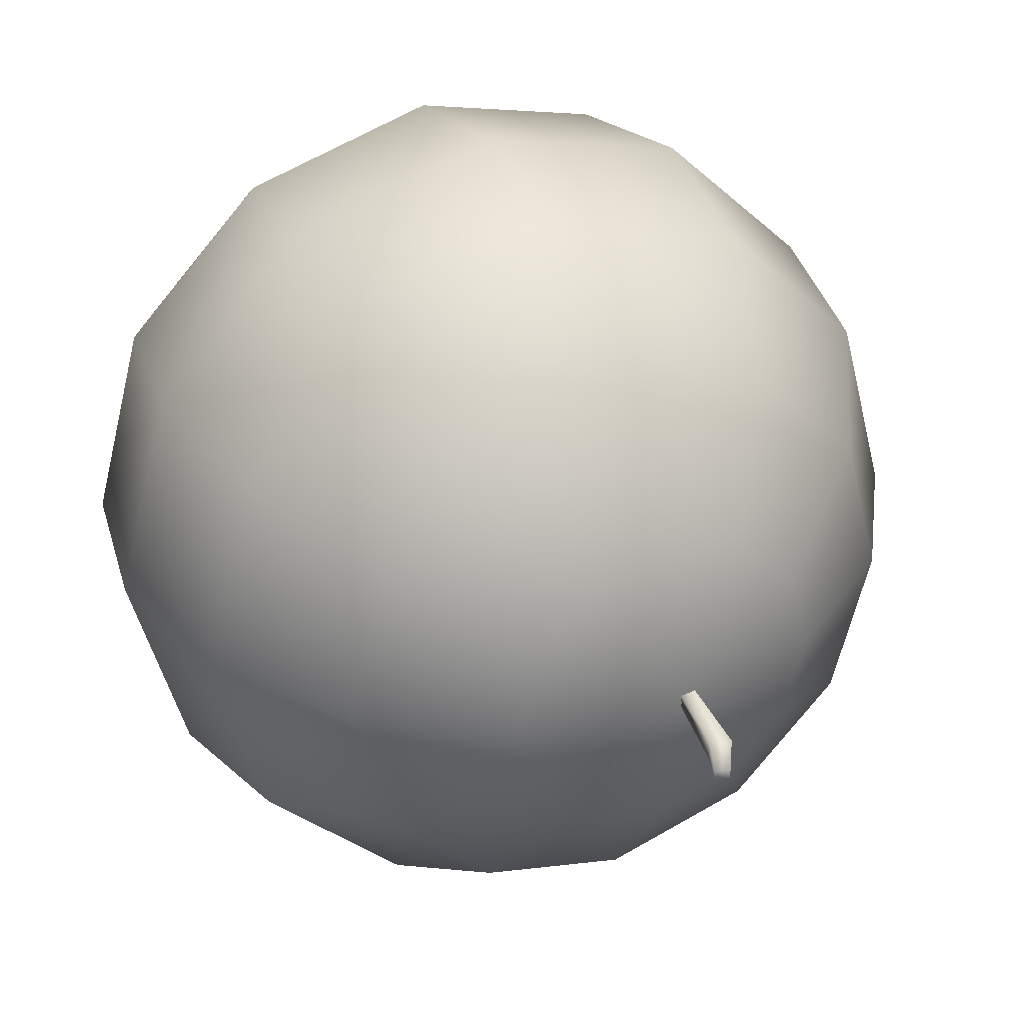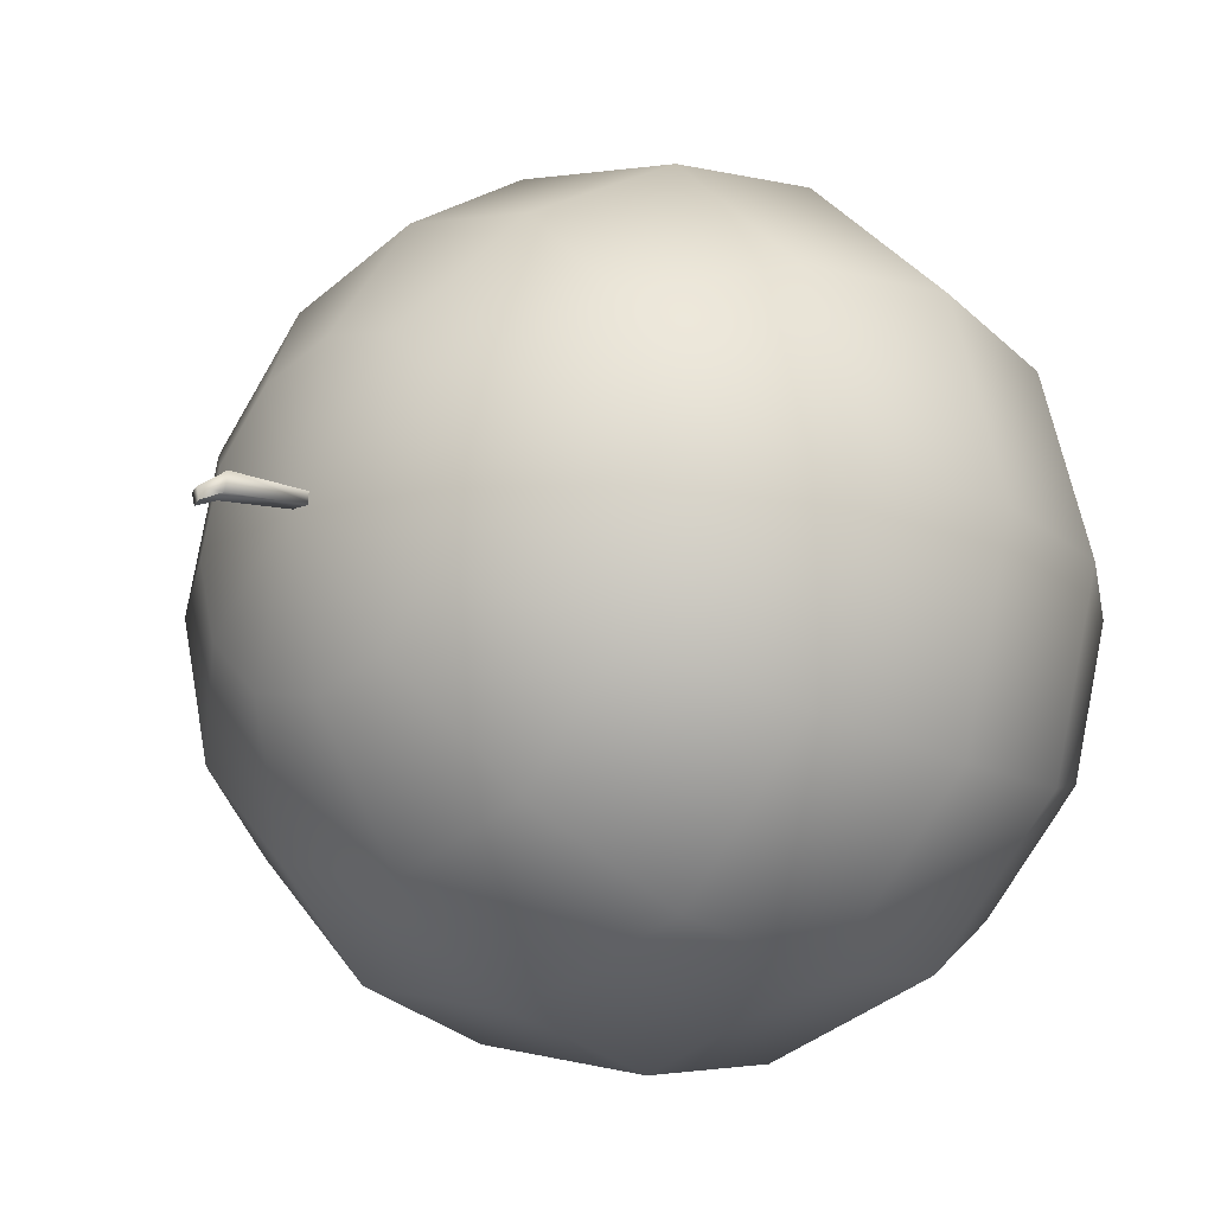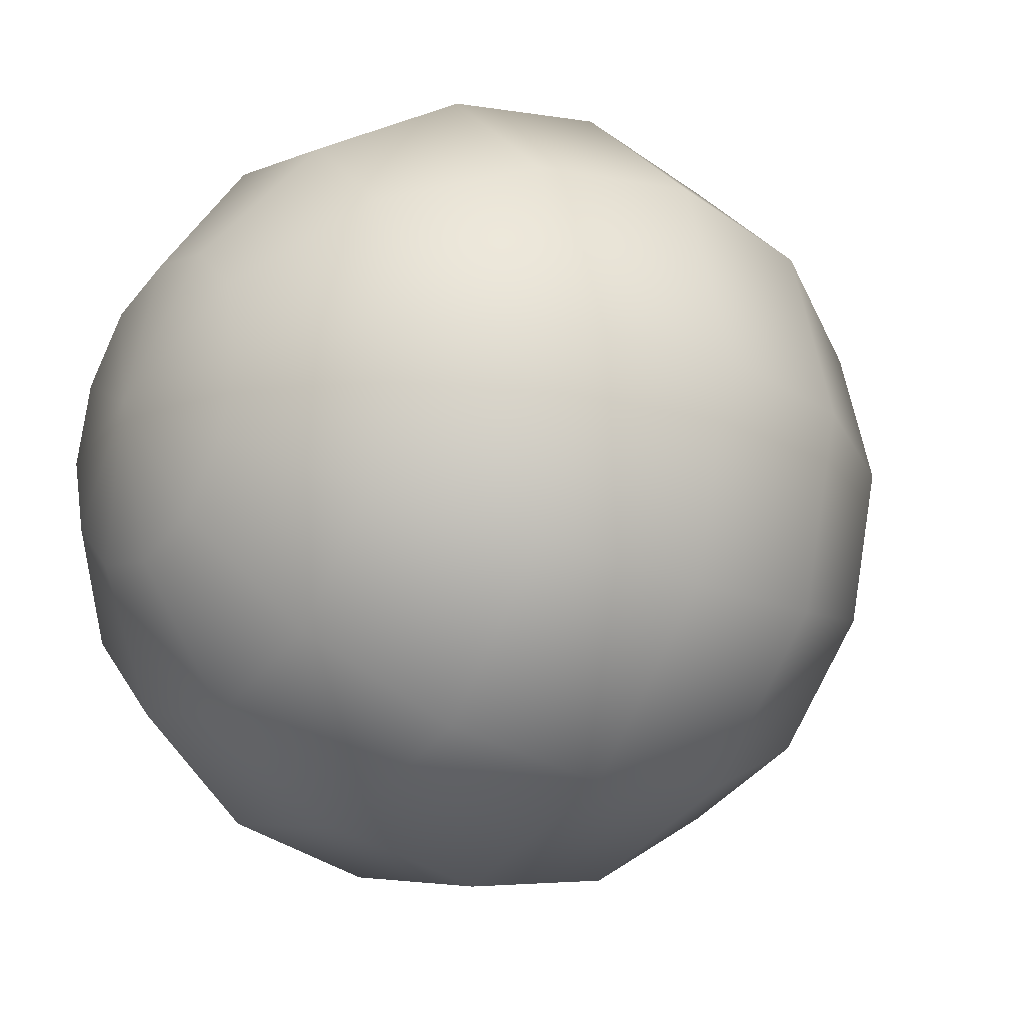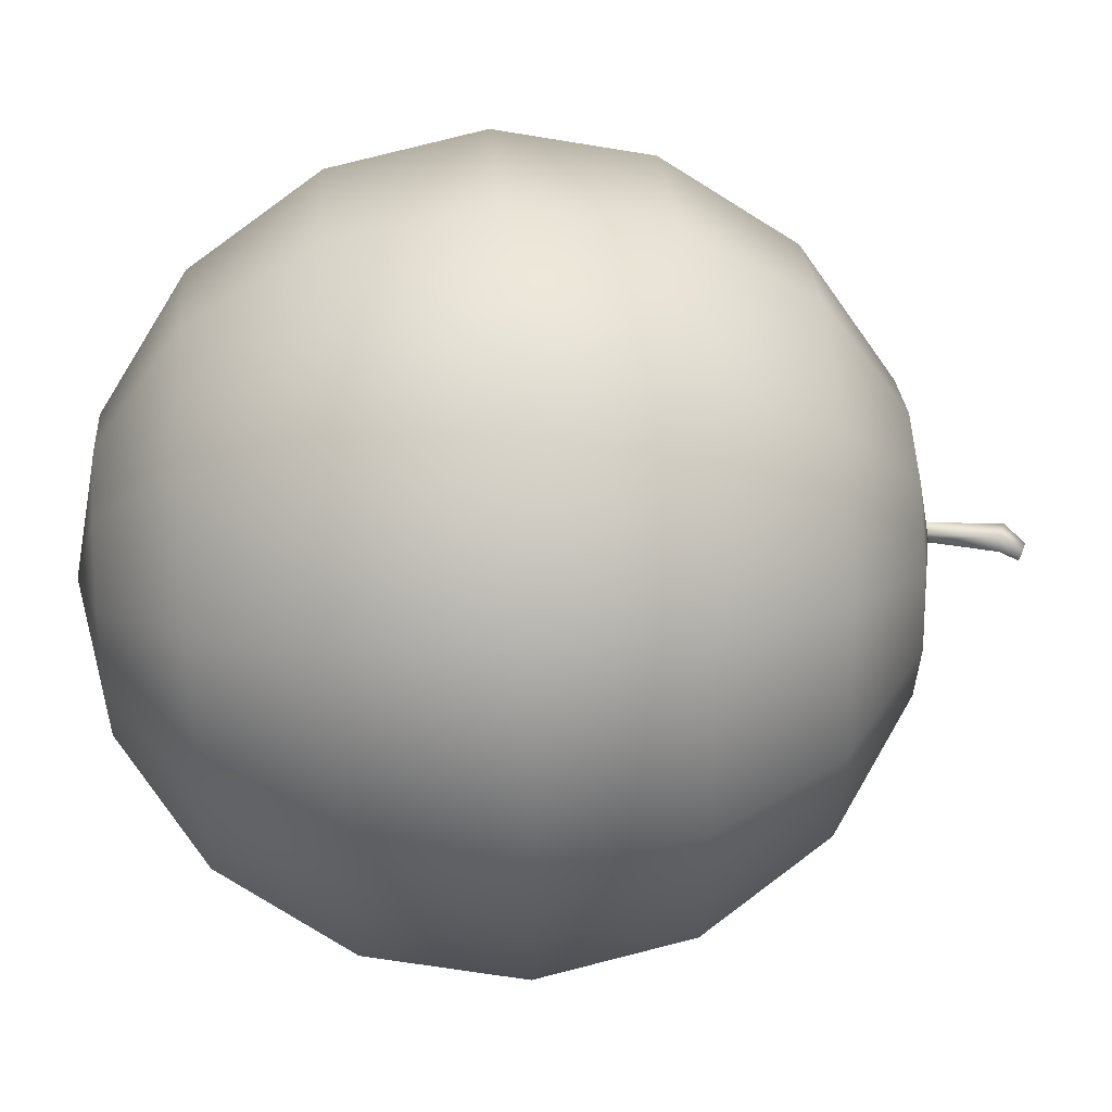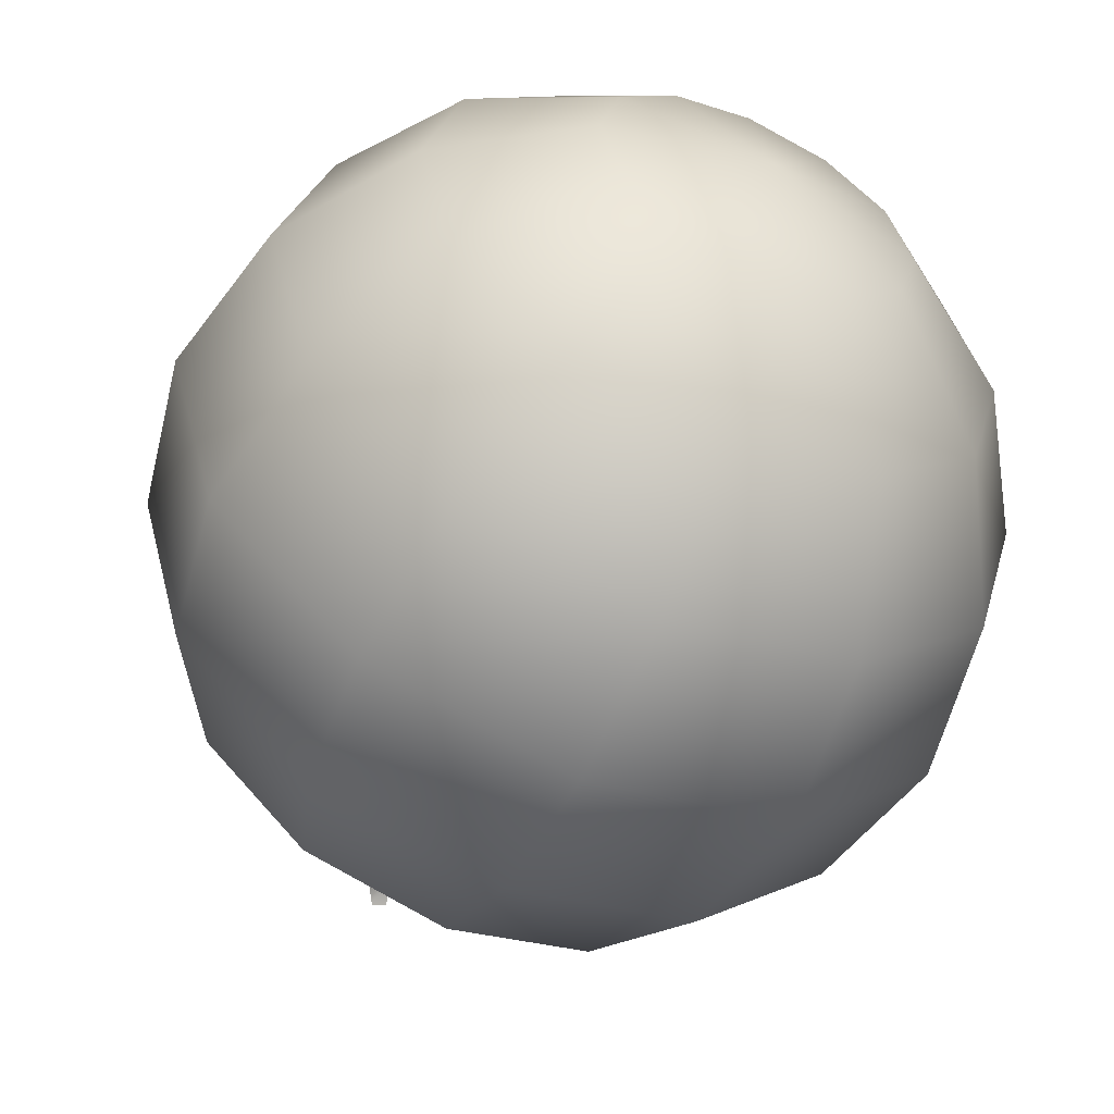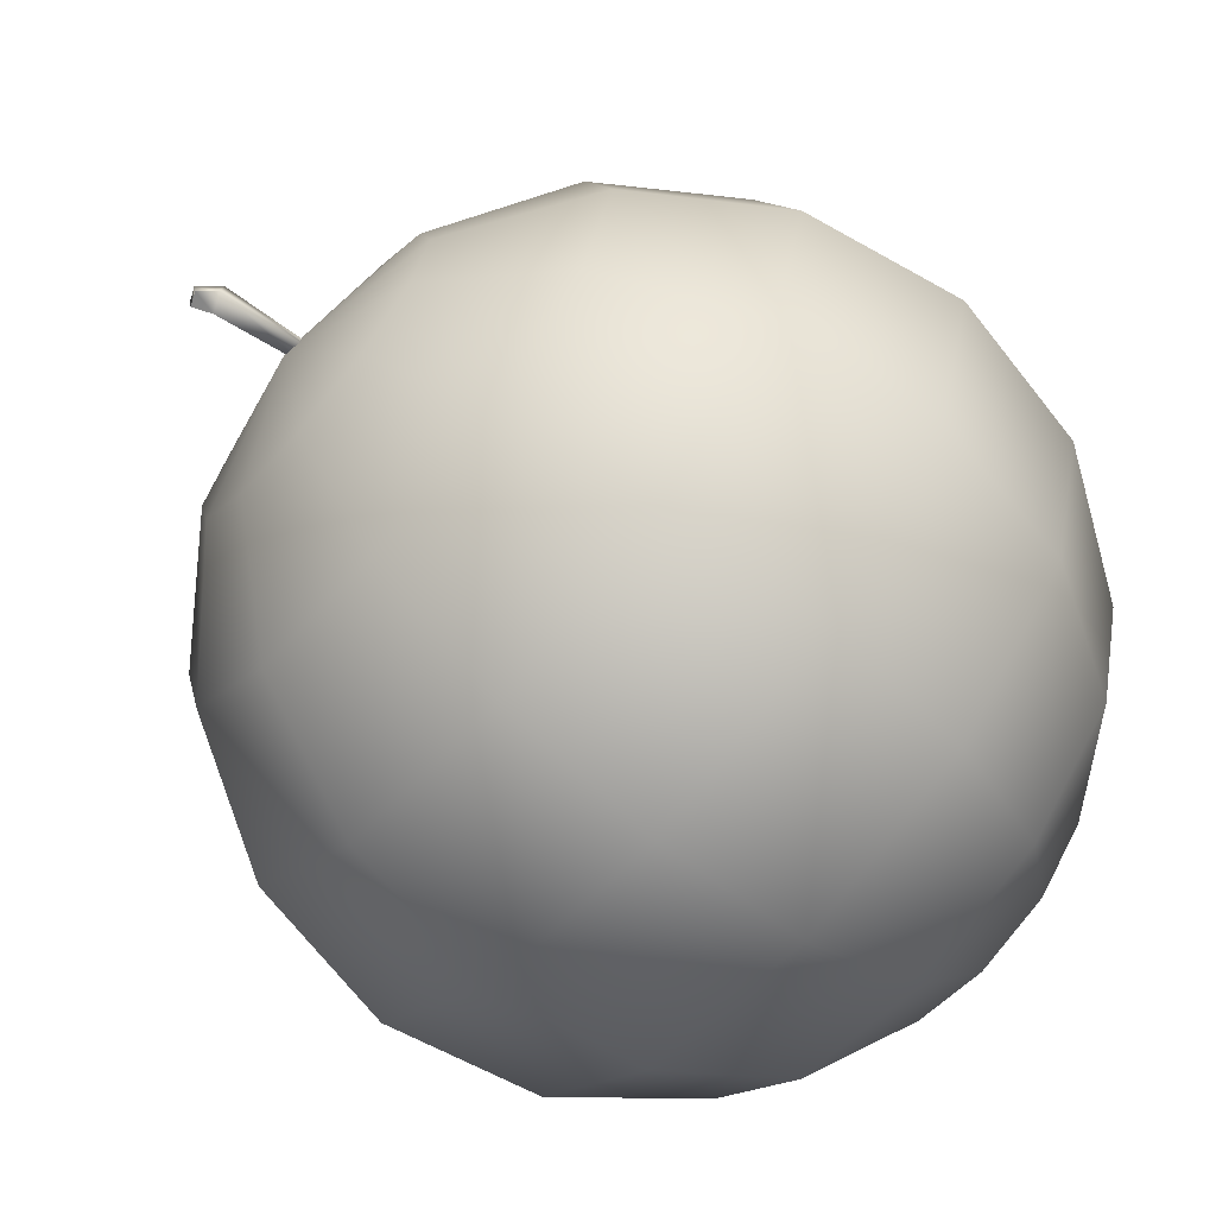
<metadata>
{"format":"obj","ext":"obj","renderer":"f3d","projection":"perspective","resolution":1024,"background":"white","views":[{"elev":34.0,"azim":153.6,"up":"+Z"},{"elev":-18.8,"azim":-135.5,"up":"+Z"},{"elev":-23.0,"azim":54.1,"up":"+Z"},{"elev":41.0,"azim":85.9,"up":"+Z"},{"elev":-56.9,"azim":-24.9,"up":"+Z"},{"elev":-68.5,"azim":-130.5,"up":"+Z"}]}
</metadata>
<code>
o kitchen.020
v -0.3251 0.6686 0.001435
v -0.6008 0.4844 0.001435
v -0.785 0.2086 0.001435
v -0.785 -0.4418 0.001435
v -0.3251 -0.9017 0.001435
v -0.2815 0.6686 -0.1612
v -0.5203 0.4844 -0.299
v -0.6798 0.2086 -0.3911
v -0.7359 -0.1166 -0.4235
v -0.6798 -0.4418 -0.3911
v -0.5203 -0.7175 -0.299
v -0.2815 -0.9017 -0.1612
v -0.1625 0.6686 -0.2802
v -0.3004 0.4844 -0.519
v -0.3925 0.2086 -0.6785
v -0.4248 -0.1166 -0.7345
v -0.3925 -0.4418 -0.6785
v -0.3004 -0.7175 -0.519
v -0.1625 -0.9017 -0.2802
v 0.000112 0.6686 -0.3238
v 0.000112 0.4844 -0.5995
v 0.000112 0.2086 -0.7837
v 0.000112 -0.1166 -0.8484
v 0.000112 -0.4418 -0.7837
v 0.000112 -0.7175 -0.5995
v 0.000112 -0.9017 -0.3238
v 0.1627 0.6686 -0.2802
v 0.3006 0.4844 -0.519
v 0.3927 0.2086 -0.6785
v 0.425 -0.1166 -0.7345
v 0.3927 -0.4418 -0.6785
v 0.3006 -0.7175 -0.519
v 0.1627 -0.9017 -0.2802
v 0.2818 0.6686 -0.1612
v 0.5205 0.4844 -0.299
v 0.6801 0.2086 -0.3911
v 0.7361 -0.1166 -0.4235
v 0.6801 -0.4418 -0.3911
v 0.5205 -0.7175 -0.299
v 0.2818 -0.9017 -0.1612
v 0.000112 0.7333 0.001435
v 0.3253 0.6686 0.001435
v 0.601 0.4844 0.001435
v 0.7853 0.2086 0.001435
v 0.8499 -0.1166 0.001435
v 0.7853 -0.4418 0.001435
v 0.601 -0.7175 0.001435
v 0.3253 -0.9017 0.001435
v 0.2818 0.6686 0.164
v 0.5205 0.4844 0.3019
v 0.6801 0.2086 0.394
v 0.7361 -0.1166 0.4264
v 0.6801 -0.4418 0.394
v 0.5205 -0.7175 0.3019
v 0.2818 -0.9017 0.164
v 0.1627 0.6686 0.2831
v 0.3006 0.4844 0.5219
v 0.3927 0.2086 0.6814
v 0.425 -0.1166 0.7374
v 0.3927 -0.4418 0.6814
v 0.3006 -0.7175 0.5219
v 0.1627 -0.9017 0.2831
v 0.000112 0.6686 0.3267
v 0.000112 0.4844 0.6024
v 0.000112 0.2086 0.7866
v 0.000112 -0.1166 0.8513
v 0.000112 -0.4418 0.7866
v 0.000112 -0.7175 0.6024
v 0.000112 -0.9017 0.3267
v -0.1625 0.6686 0.2831
v -0.3004 0.4844 0.5219
v -0.3925 0.2086 0.6814
v -0.4248 -0.1166 0.7374
v -0.3925 -0.4418 0.6814
v -0.3004 -0.7175 0.5219
v -0.1625 -0.9017 0.2831
v 0.000112 -0.9664 0.001435
v -0.2815 0.6686 0.164
v -0.5203 0.4844 0.3019
v -0.6798 0.2086 0.394
v -0.7359 -0.1166 0.4264
v -0.6798 -0.4418 0.394
v -0.5203 -0.7175 0.3019
v -0.2815 -0.9017 0.164
v -0.8497 -0.1166 0.001435
v -0.6008 -0.7175 0.001435
v -0.003944 0.6988 0.0185
v 0.03043 0.9163 -0.04327
v 0.03217 0.9203 -0.02017
v -0.003944 0.6988 -0.003787
v -0.0344 0.6988 -0.003787
v 0.002521 0.9284 -0.04327
v 0.004265 0.9324 -0.02017
v -0.0344 0.6988 0.0185
v 0.02002 0.8761 -0.0257
v 0.01859 0.8729 0.01273
v -0.01977 0.8935 -0.0257
v -0.02119 0.8902 0.01273
f 1 41 6
f 77 5 12
f 86 4 10 11
f 85 3 8 9
f 2 1 6 7
f 5 86 11 12
f 4 85 9 10
f 3 2 7 8
f 9 8 15 16
f 7 6 13 14
f 12 11 18 19
f 10 9 16 17
f 8 7 14 15
f 6 41 13
f 77 12 19
f 11 10 17 18
f 19 18 25 26
f 17 16 23 24
f 15 14 21 22
f 13 41 20
f 77 19 26
f 18 17 24 25
f 16 15 22 23
f 14 13 20 21
f 22 21 28 29
f 20 41 27
f 77 26 33
f 25 24 31 32
f 23 22 29 30
f 21 20 27 28
f 26 25 32 33
f 24 23 30 31
f 77 33 40
f 32 31 38 39
f 30 29 36 37
f 28 27 34 35
f 33 32 39 40
f 31 30 37 38
f 29 28 35 36
f 27 41 34
f 35 34 42 43
f 40 39 47 48
f 38 37 45 46
f 36 35 43 44
f 34 41 42
f 77 40 48
f 39 38 46 47
f 37 36 44 45
f 48 47 54 55
f 46 45 52 53
f 44 43 50 51
f 42 41 49
f 77 48 55
f 47 46 53 54
f 45 44 51 52
f 43 42 49 50
f 49 41 56
f 77 55 62
f 54 53 60 61
f 52 51 58 59
f 50 49 56 57
f 55 54 61 62
f 53 52 59 60
f 51 50 57 58
f 61 60 67 68
f 59 58 65 66
f 57 56 63 64
f 62 61 68 69
f 60 59 66 67
f 58 57 64 65
f 56 41 63
f 77 62 69
f 69 68 75 76
f 67 66 73 74
f 65 64 71 72
f 63 41 70
f 77 69 76
f 68 67 74 75
f 66 65 72 73
f 64 63 70 71
f 74 73 81 82
f 72 71 79 80
f 70 41 78
f 77 76 84
f 75 74 82 83
f 73 72 80 81
f 71 70 78 79
f 76 75 83 84
f 77 84 5
f 83 82 4 86
f 81 80 3 85
f 79 78 1 2
f 84 83 86 5
f 82 81 85 4
f 80 79 2 3
f 78 41 1
f 96 87 90 95
f 98 97 91 94
f 87 94 91 90
f 96 98 94 87
f 88 92 93 89
f 95 97 92 88
f 90 91 97 95
f 89 93 98 96
f 93 92 97 98
f 89 96 95 88

</code>
